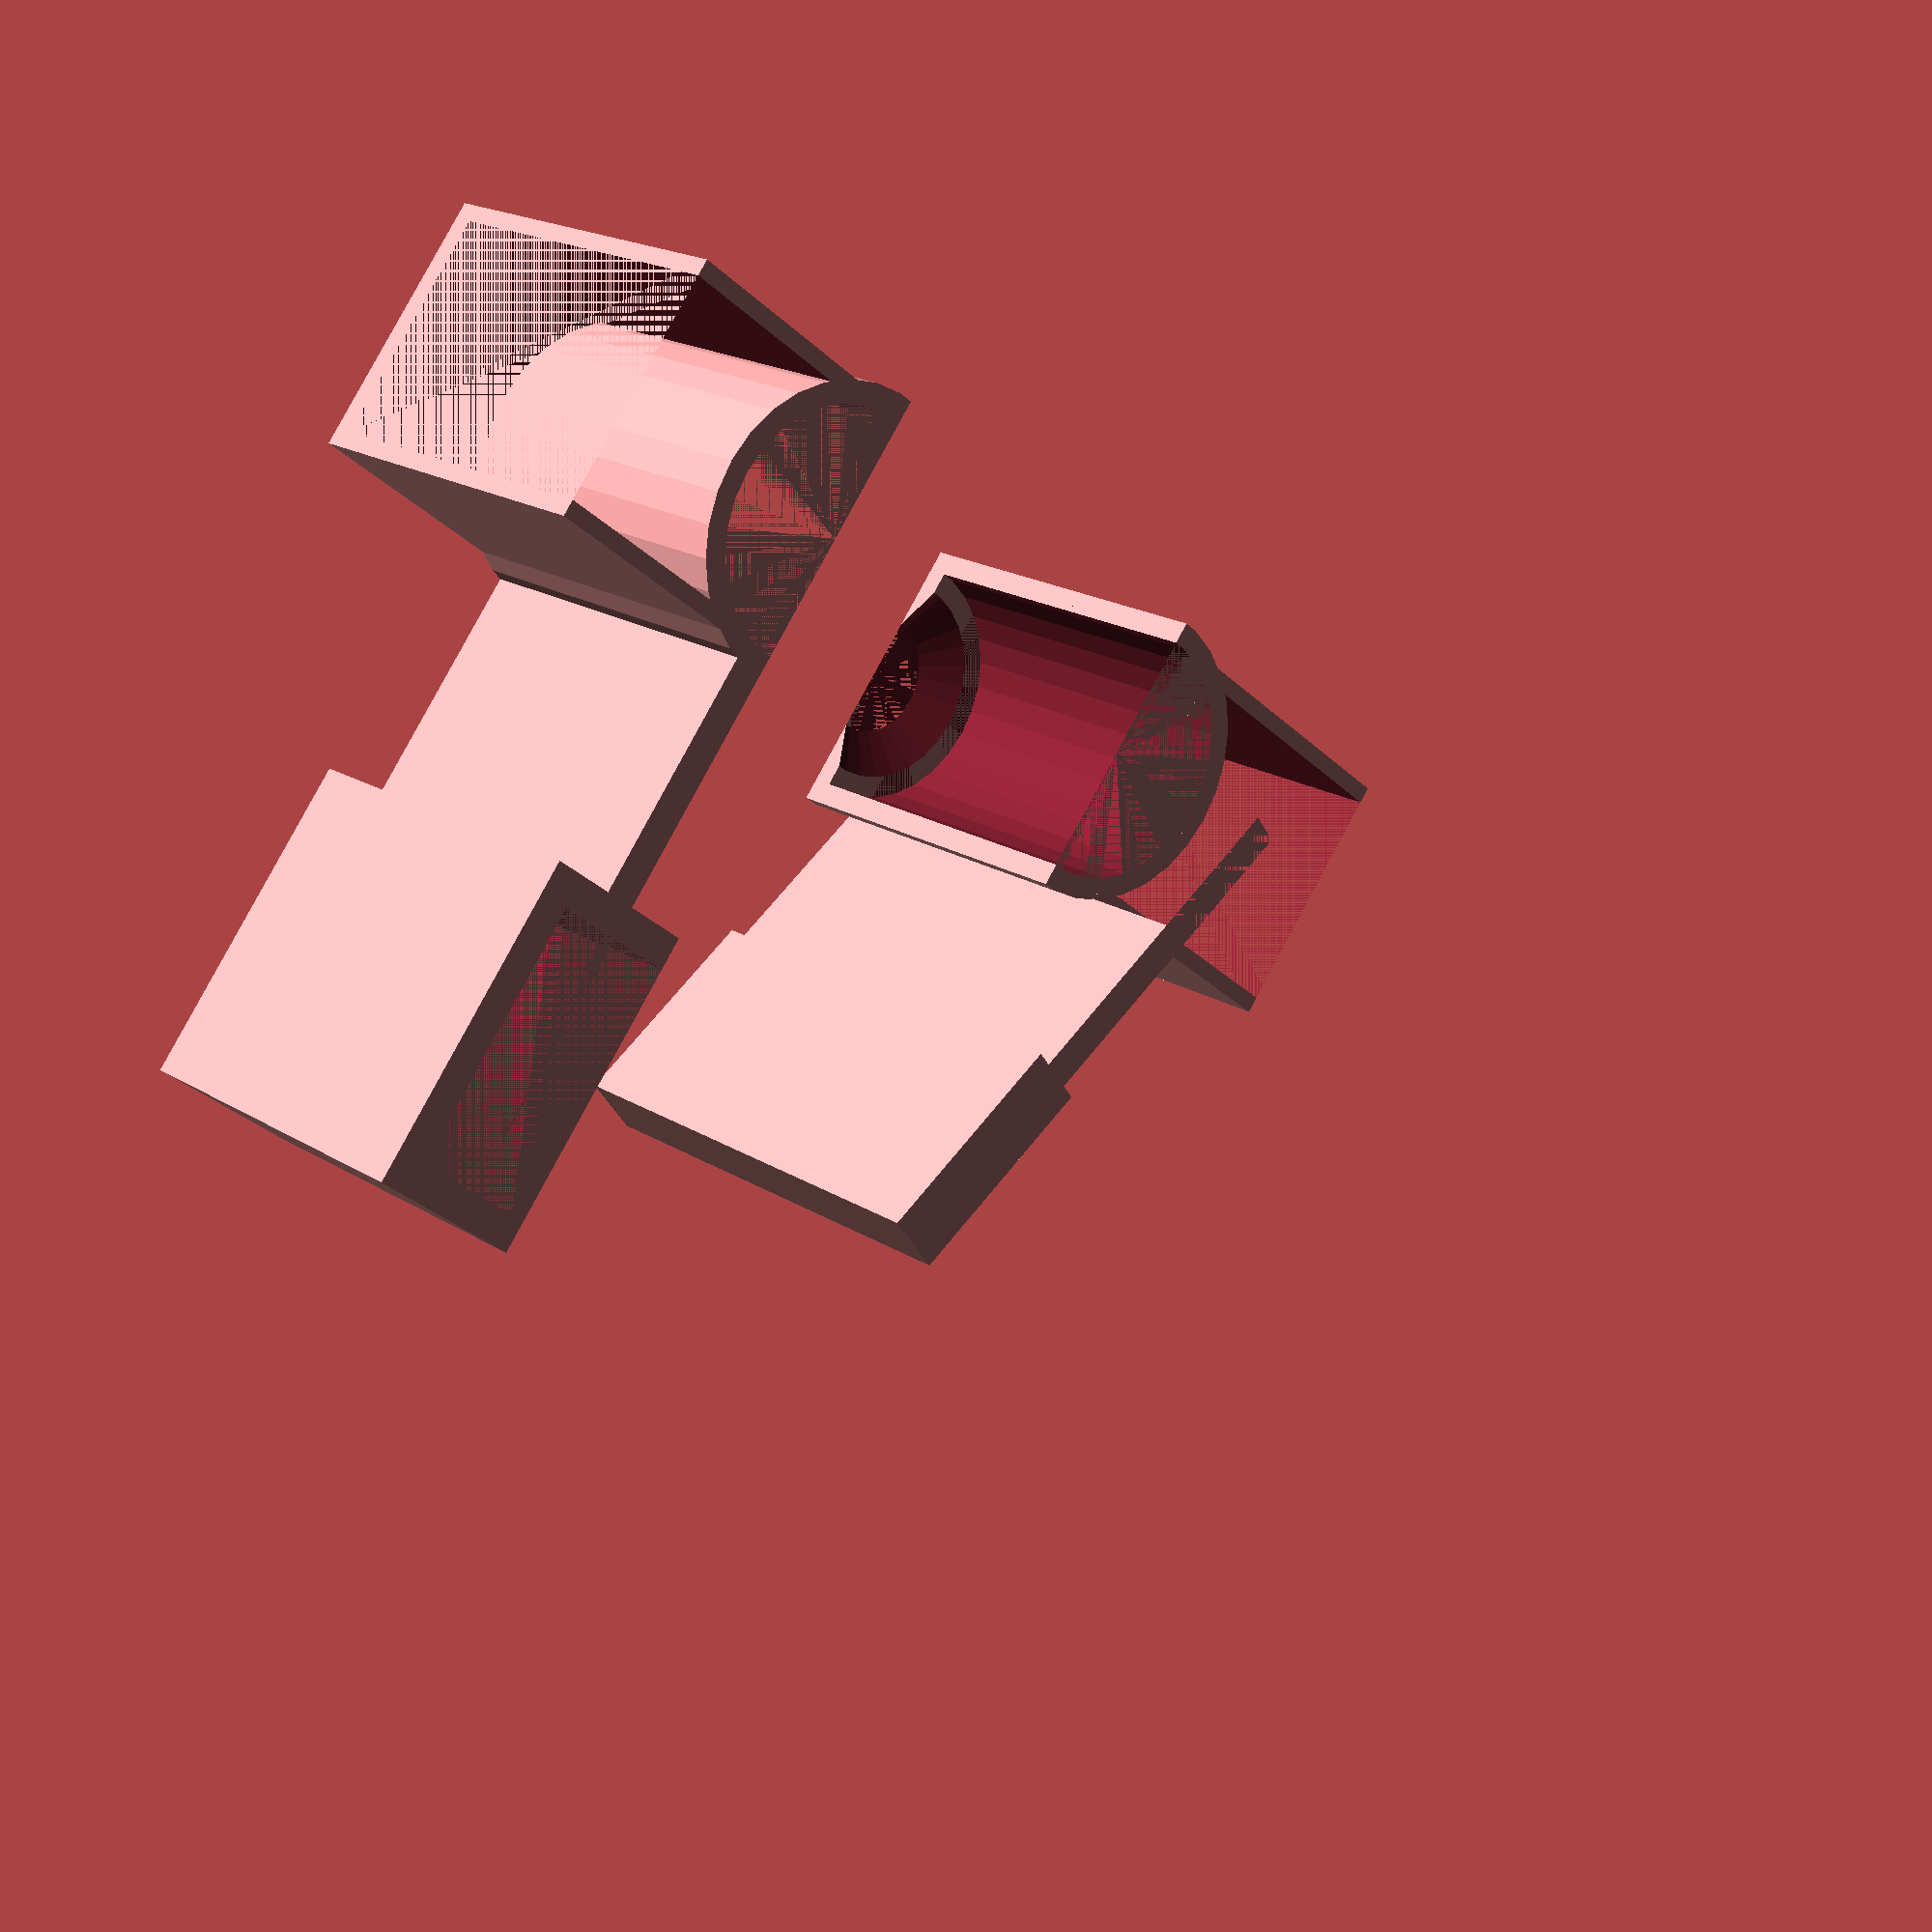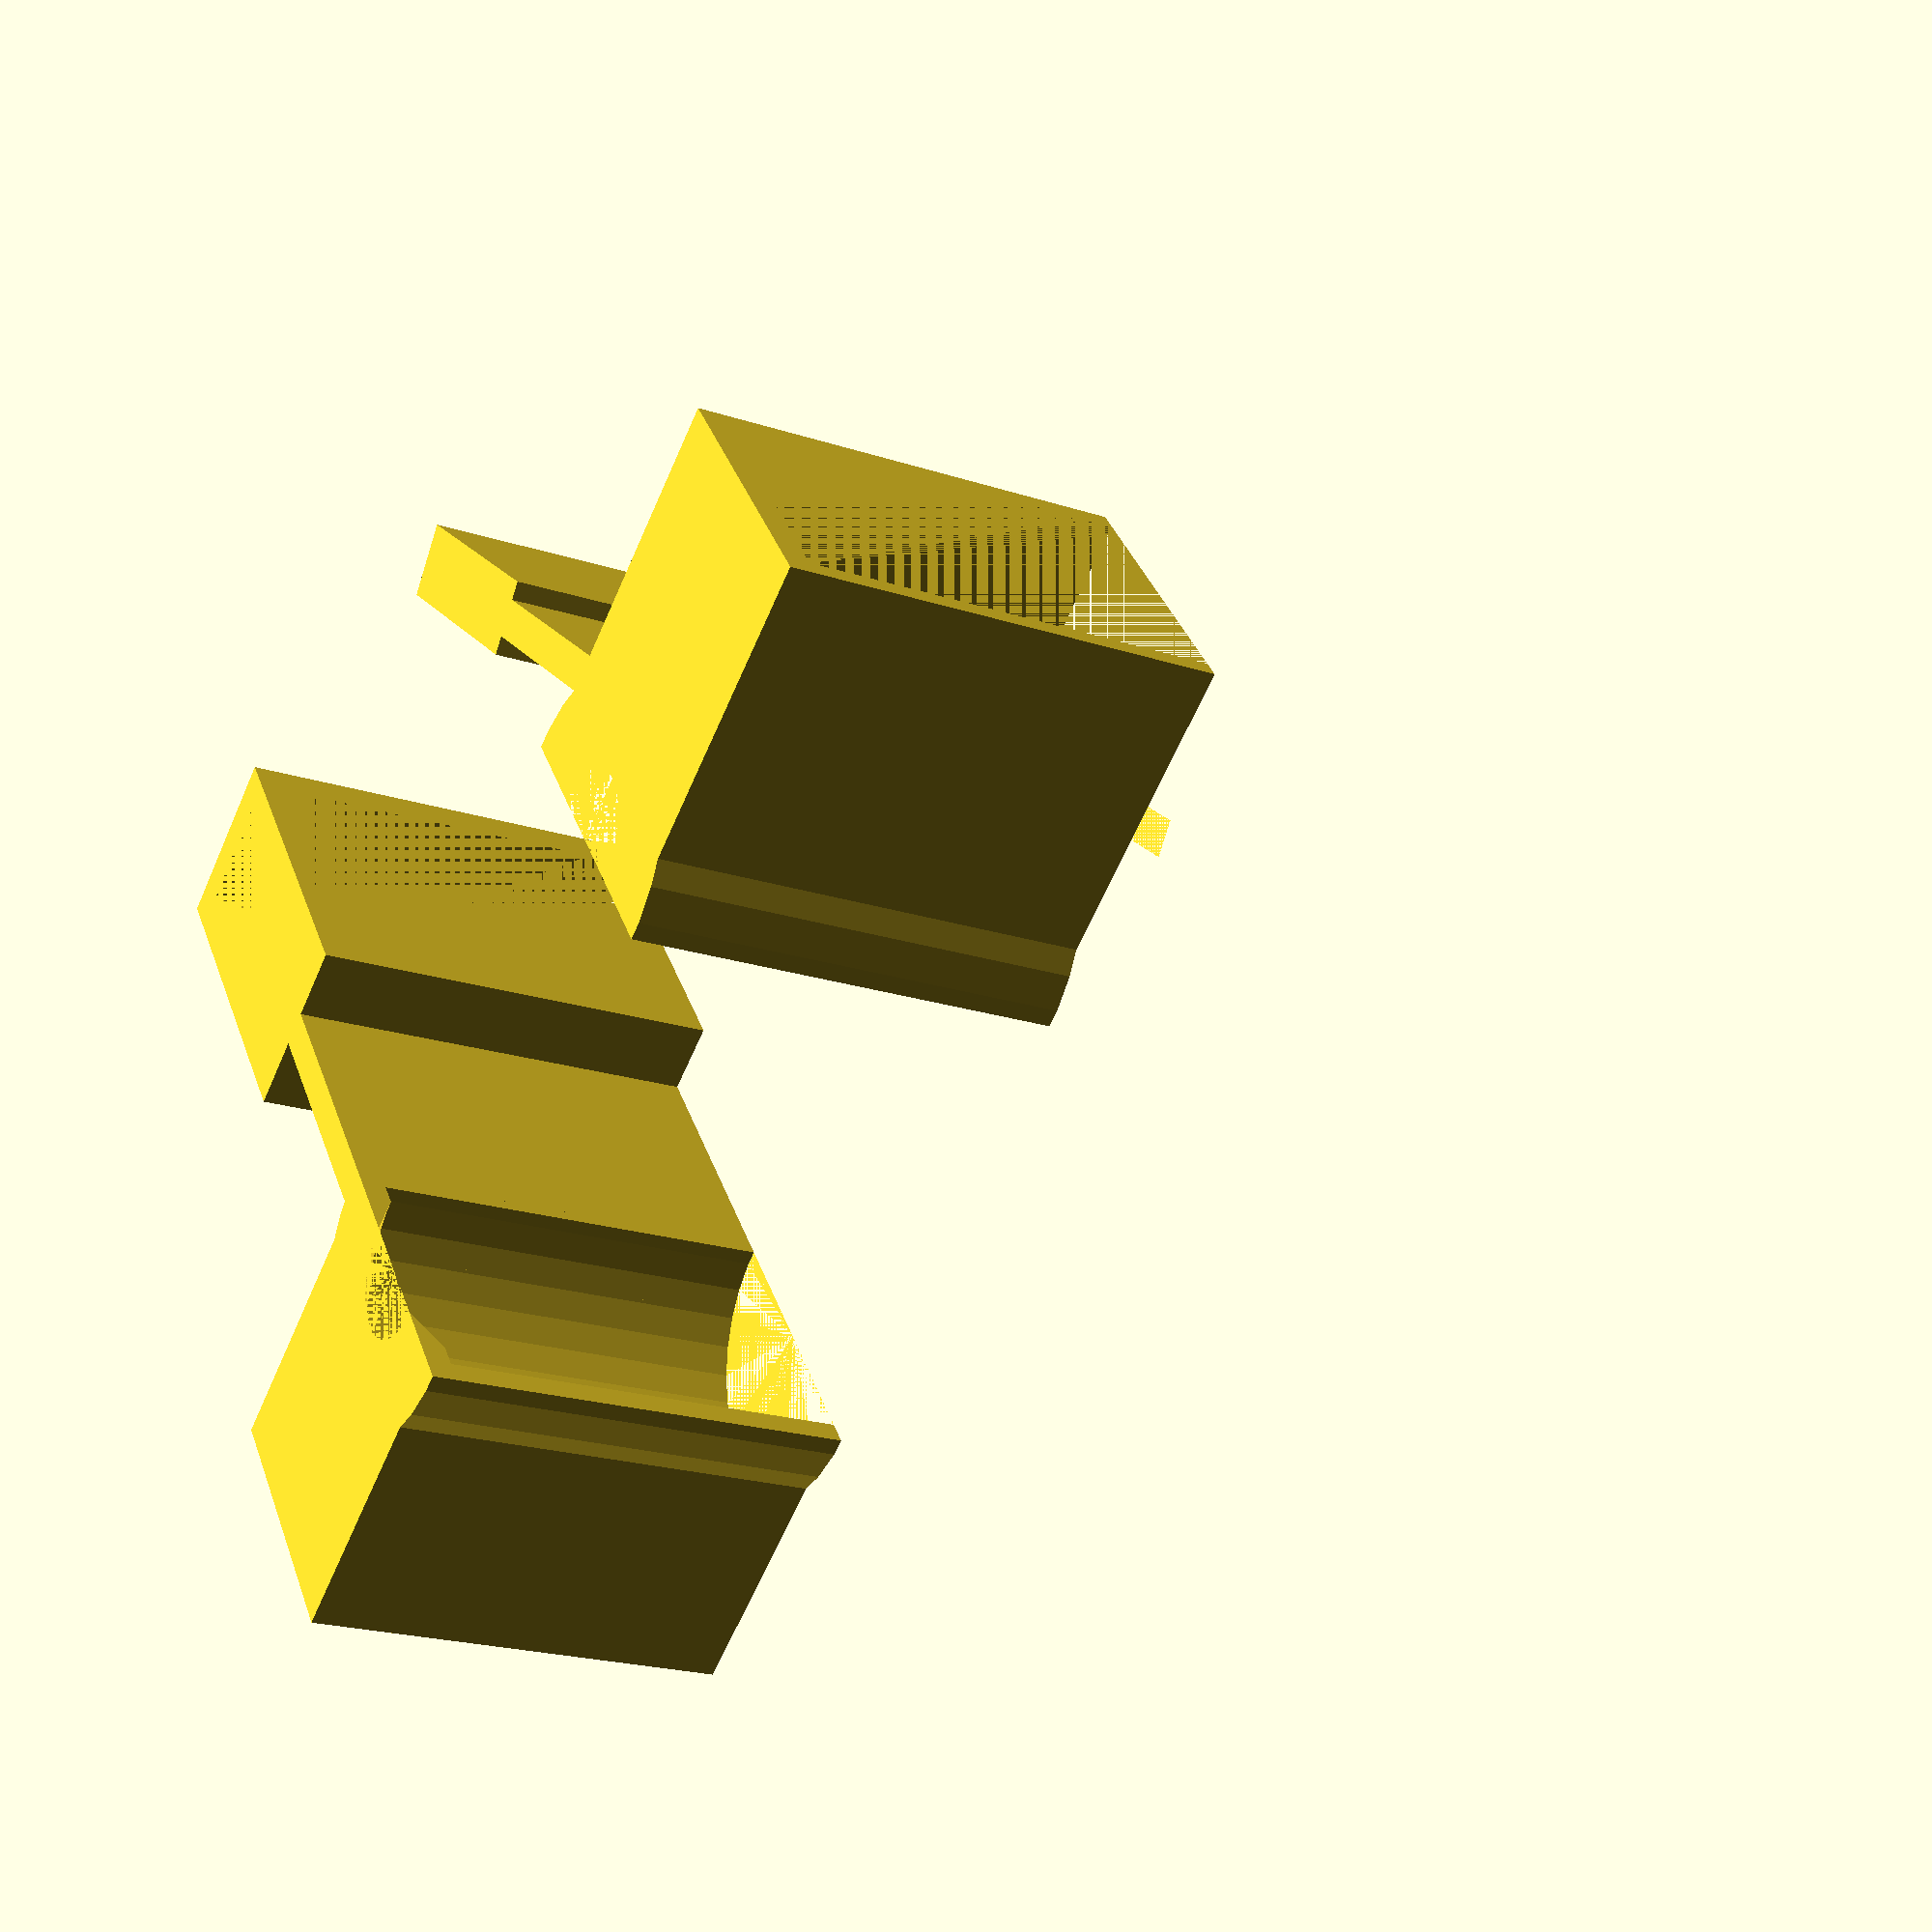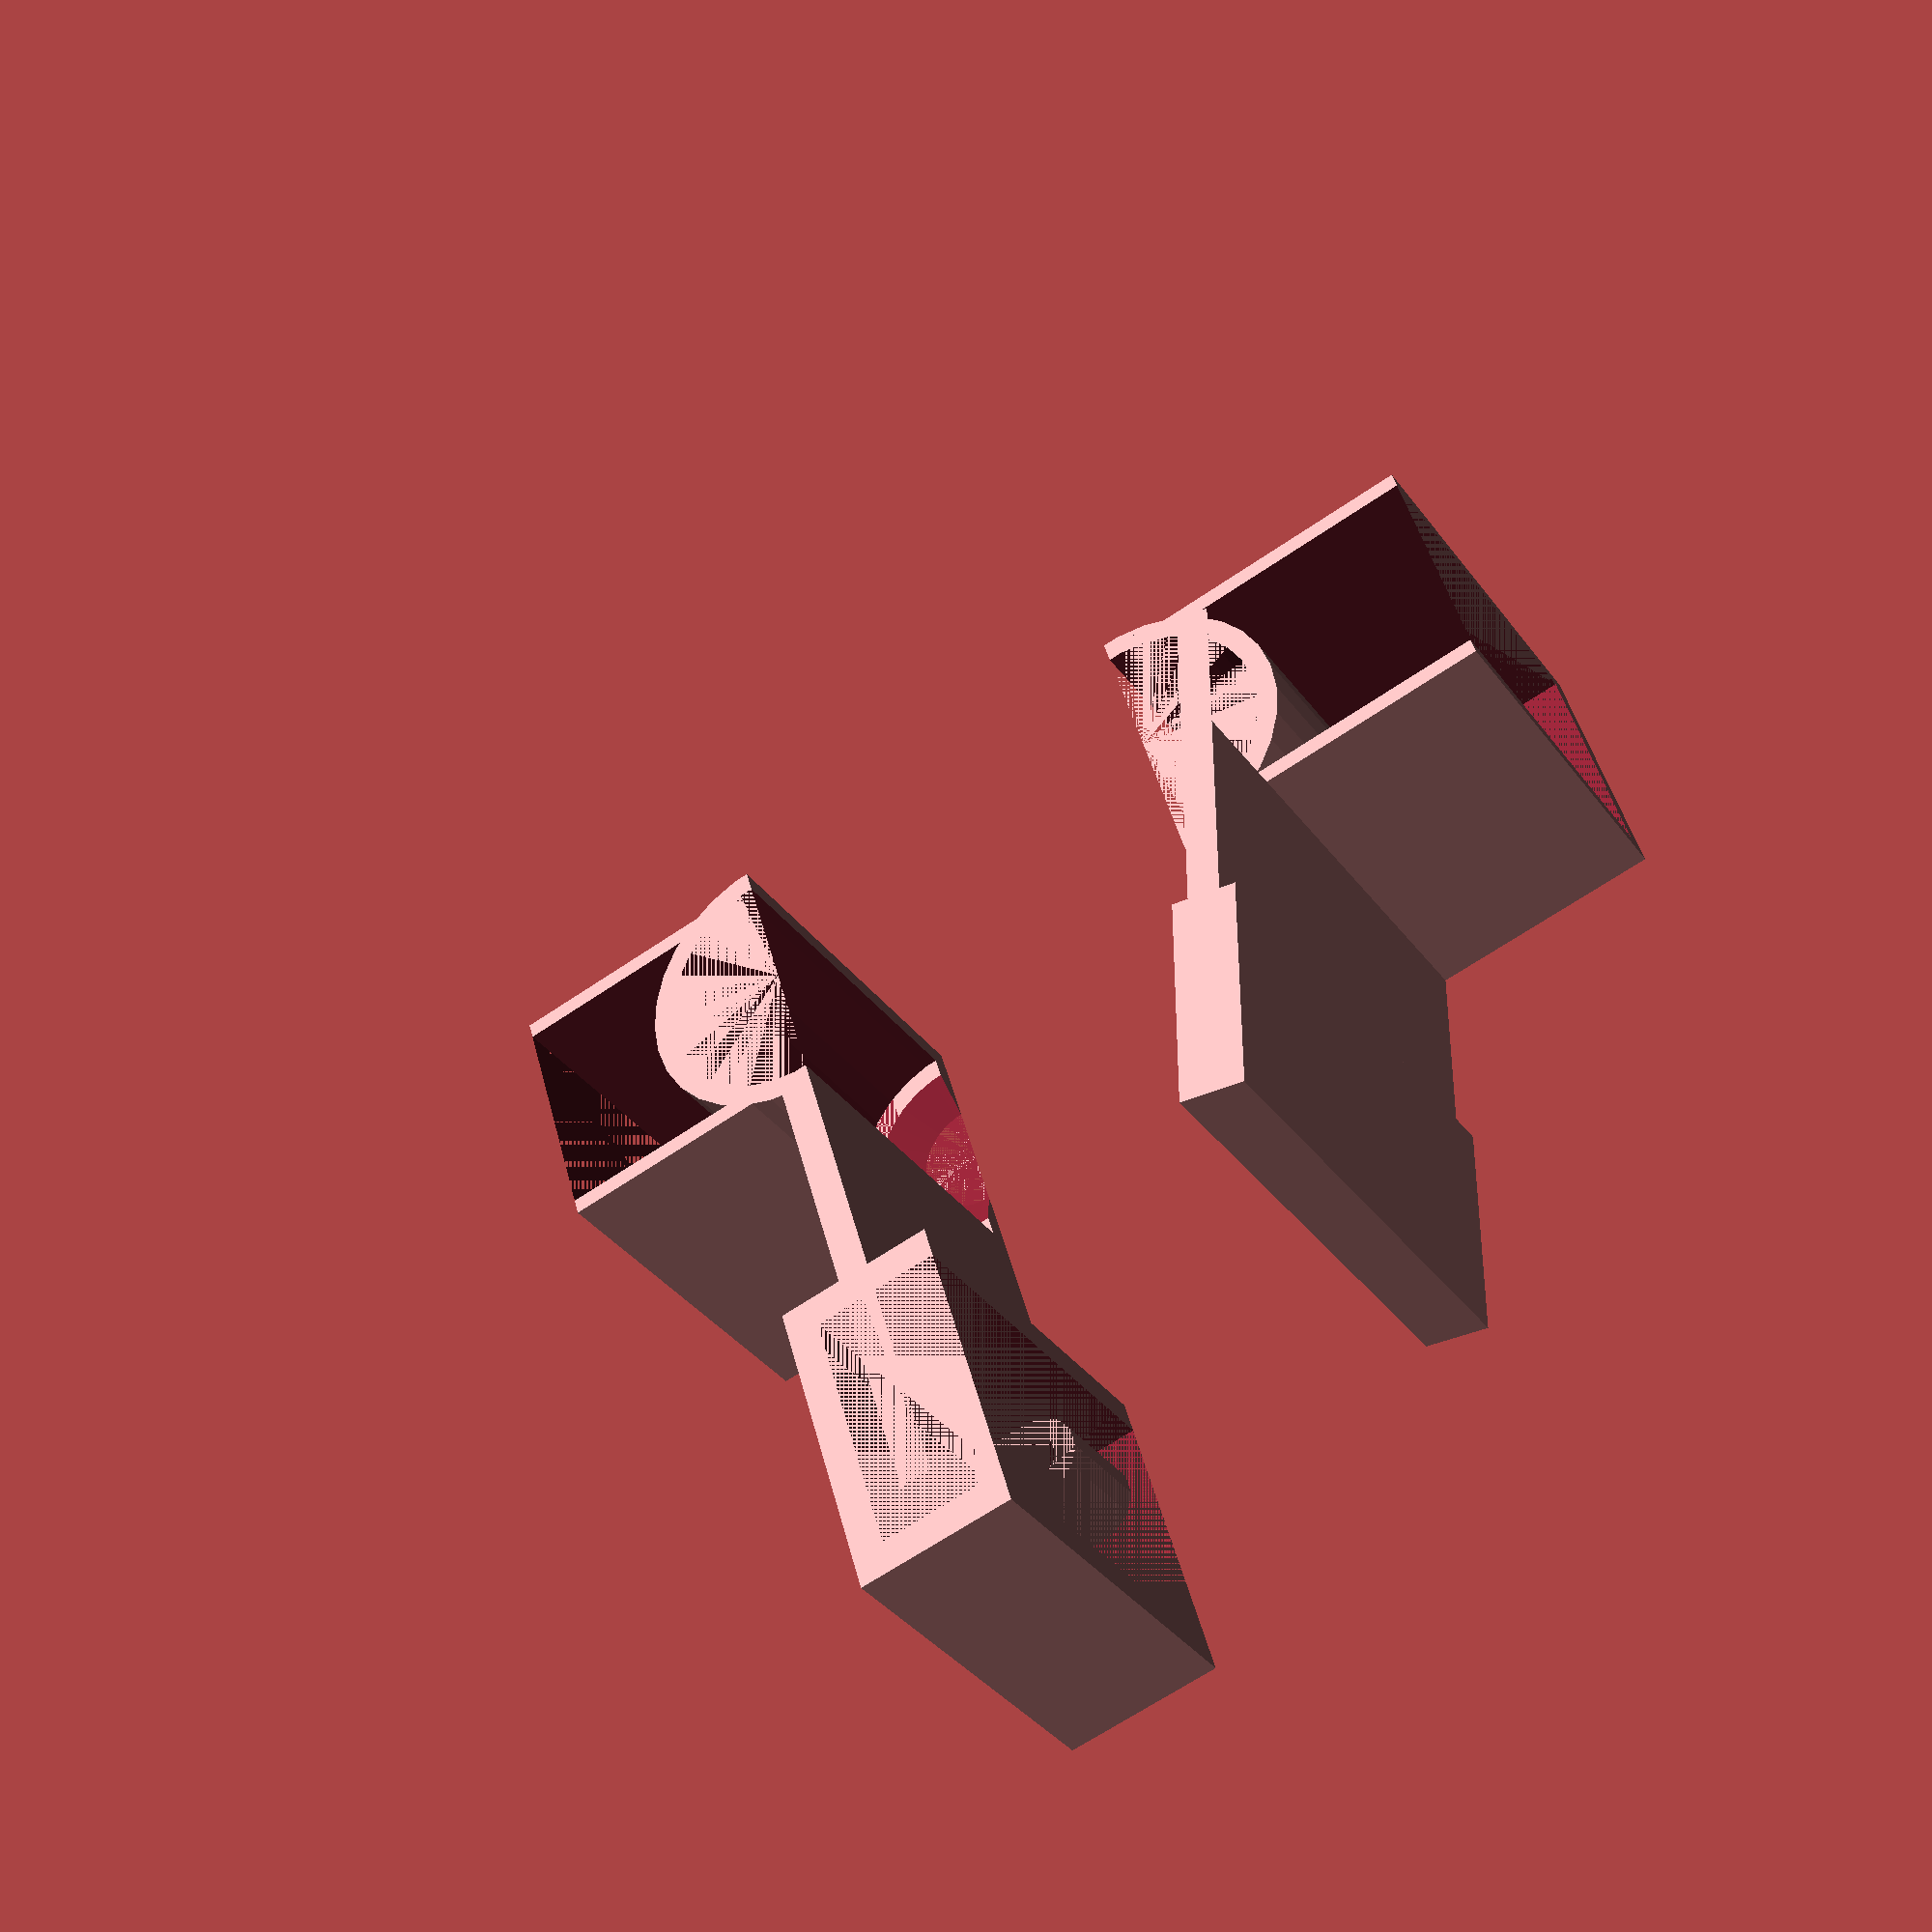
<openscad>
h = 35; 
innerr = 11.5;
outerr = 13.5;
pennyradius = 10;
pennyheight = 1.52;
length1 = 10;
motorlength = 24;
servothickness = 12;

module hollowcylinder() {
    difference() {
        cylinder(h, outerr, outerr);
        cylinder(h, innerr, innerr);
    }
}

module halfcylinder () {
    intersection() {
        hollowcylinder();
        translate([0,-outerr,0]) {
            cube([outerr,2*outerr,100]);
        }
    }
}

module rotatedhalfcyl() {
    translate([-40, 0, 0]) {
        rotate([0, 0, 180]) {
            halfcylinder();
        }
    }
}

module innerportion() {
    difference() {
        cylinder(2, innerr, innerr);
        cylinder(3, innerr - 6, innerr);
        
    }
}

module innerhalf(){
    intersection() {
        innerportion();
        translate([0, -innerr, 0]) cube([innerr, 2*innerr, 5]);
    }
}

module transinnerhalf() {
    translate([-40, 0, 0]) {
        rotate([0, 0, 180]) innerhalf();
    }
}

module pennystuff(length) {
    difference() {
        translate([outerr - 6, -1.2*pennyradius, 0]) {
                difference() {
                    cube([length*length1, 2.4*pennyradius, h]);
                    translate([0, 0.15*pennyradius, 2]) cube([length*length1, 2.1*pennyradius, h]);
            }
        }
        cylinder(h, outerr, outerr);
    }
}

module servoholder() {
    difference() {
        translate([0, outerr - 1, 0]) {
            cube([3, 22 + motorlength, h]);
        }
        translate([0, 0.5*outerr - 1, 0]) { 
            cylinder([2*outerr, 2*outerr, h]);
        }
    }
}

module extention() {
    servoholder();
    translate([-0.5*servothickness, 22 + outerr, 0]) {
        cube([3 + servothickness, motorlength + 6, h]);
    }
}

module extentionminus() {
    difference() {
        extention();
        translate([-0.5*servothickness, 22 + outerr + 3, 0]) {
            cube([servothickness, motorlength, h]);
        }
    }
}

module entrance() {
    translate([-2, 0, 0]) pennystuff(2);
}

module exit() {
    rotate([0, 0, 180]) {
        translate([38, 0 , 0]) pennystuff(2.5); 
    }  
}

module finger() {
    difference() {
        cube([1.75*pennyradius, 120, 0.8*pennyheight]);
        translate ([0.5*1.75*pennyradius, 115, 0]) cylinder(pennyheight, 1.75*pennyradius, 1.75*pennyradius);
    }
}

module transfinger() {
    translate([-50, 30, 0]) finger();
}

module joint(degrees) {
    translate([-12.5 - 40, 0, 0]) {
        rotate([0, 0, -degrees]) {
            cube([3, 45.26, h + 10]);
            translate([-1.5, 45.26 - 15, 0]) {
                cube([6, 20, h + 10]);
            }
        }
    }
}

module exitandcyl() {
    translate([-40, 0, 0]) {
        translate([-2*outerr, -outerr, 0]) cylinder(h + 10, outerr, outerr);
        translate([-2.5*length1, -1.2*pennyradius, 0]) cube([2.5*length1, 2.4*pennyradius, h + 10]);
    }
}
module jointminus(degrees) {
    difference() {
        joint(degrees);
        exitandcyl();
    }
}

module extracylinder() {
    translate([0, 39.5, 0]) {
        difference() {
            cube([9, 8, 10]);
            difference() {
                translate([0, 4, 0]) {
                    cylinder(10, 4, 4);
                }
            }
        }
        difference() {
            translate([0, 4, 0]) {
                cylinder(10, 4, 4);
            }
            translate([0, 4, 0]) {
                cylinder(10, 2, 2);
            }
        }
    }
}

innerhalf();

transinnerhalf();

rotatedhalfcyl();

halfcylinder();

entrance();

exit();

//transfinger();

extentionminus(); 

jointminus(16.0323394);

extracylinder();
</openscad>
<views>
elev=341.5 azim=217.7 roll=320.6 proj=p view=wireframe
elev=21.3 azim=37.6 roll=239.6 proj=p view=solid
elev=35.3 azim=163.6 roll=30.9 proj=p view=wireframe
</views>
